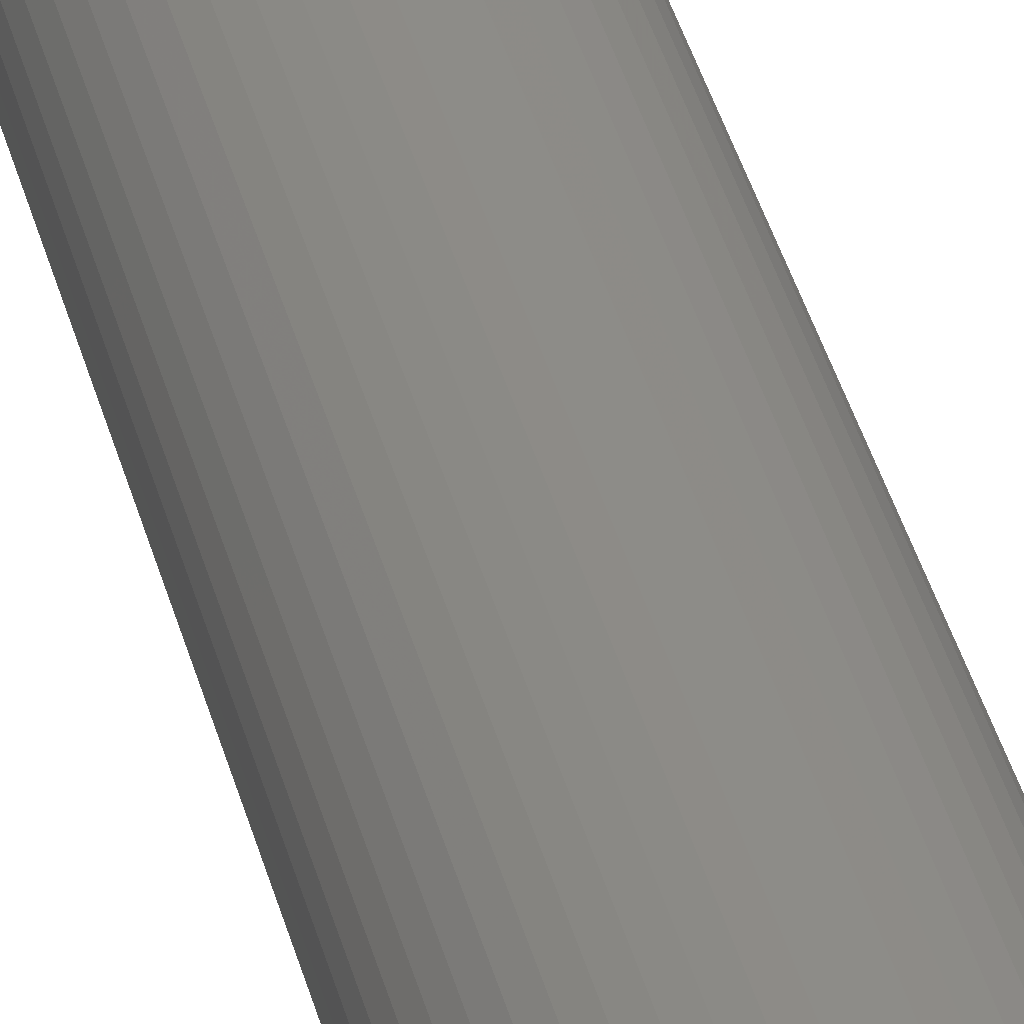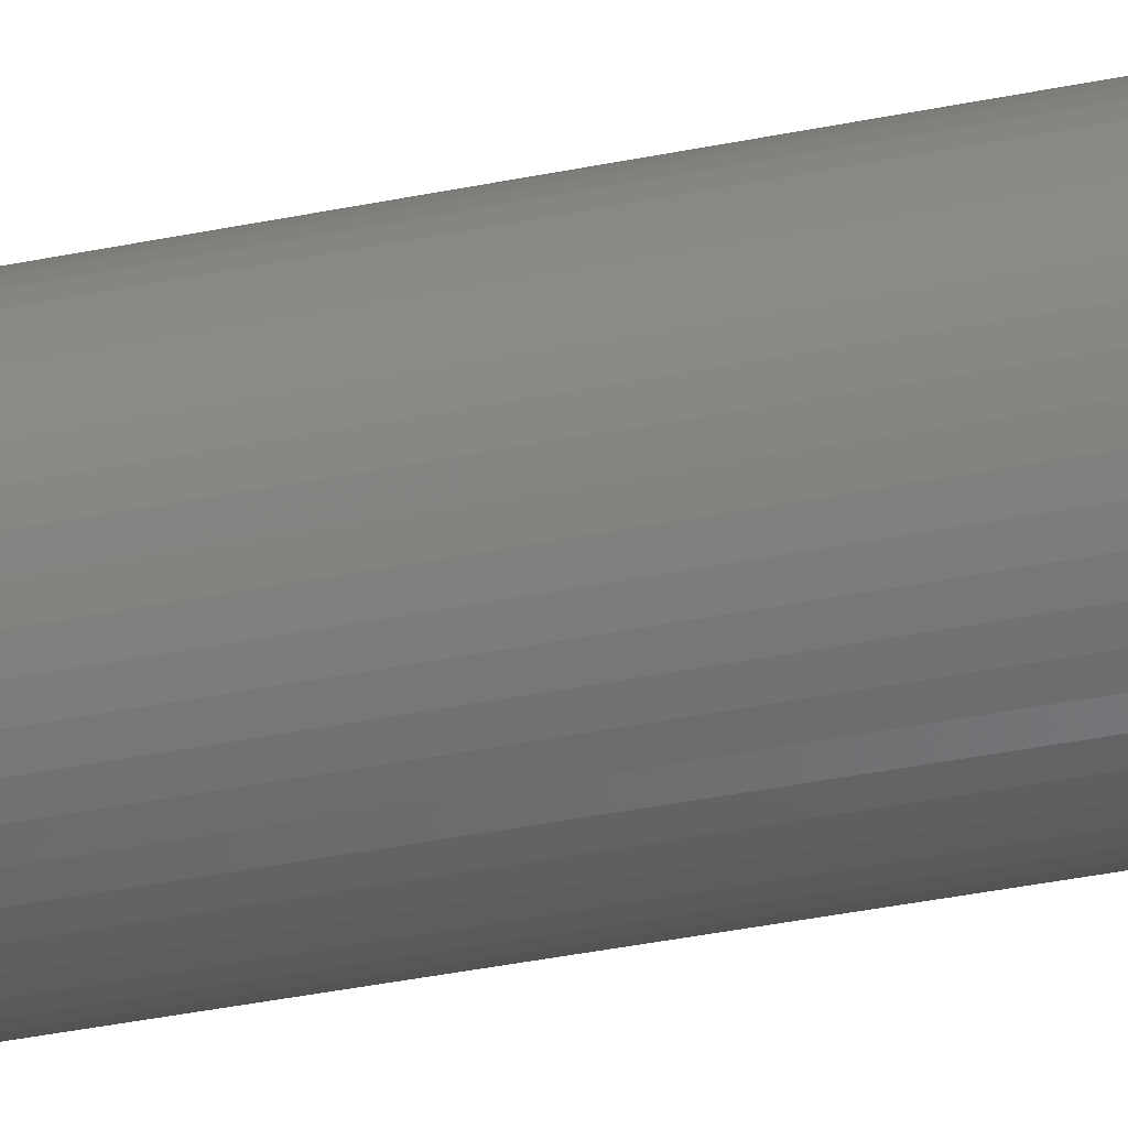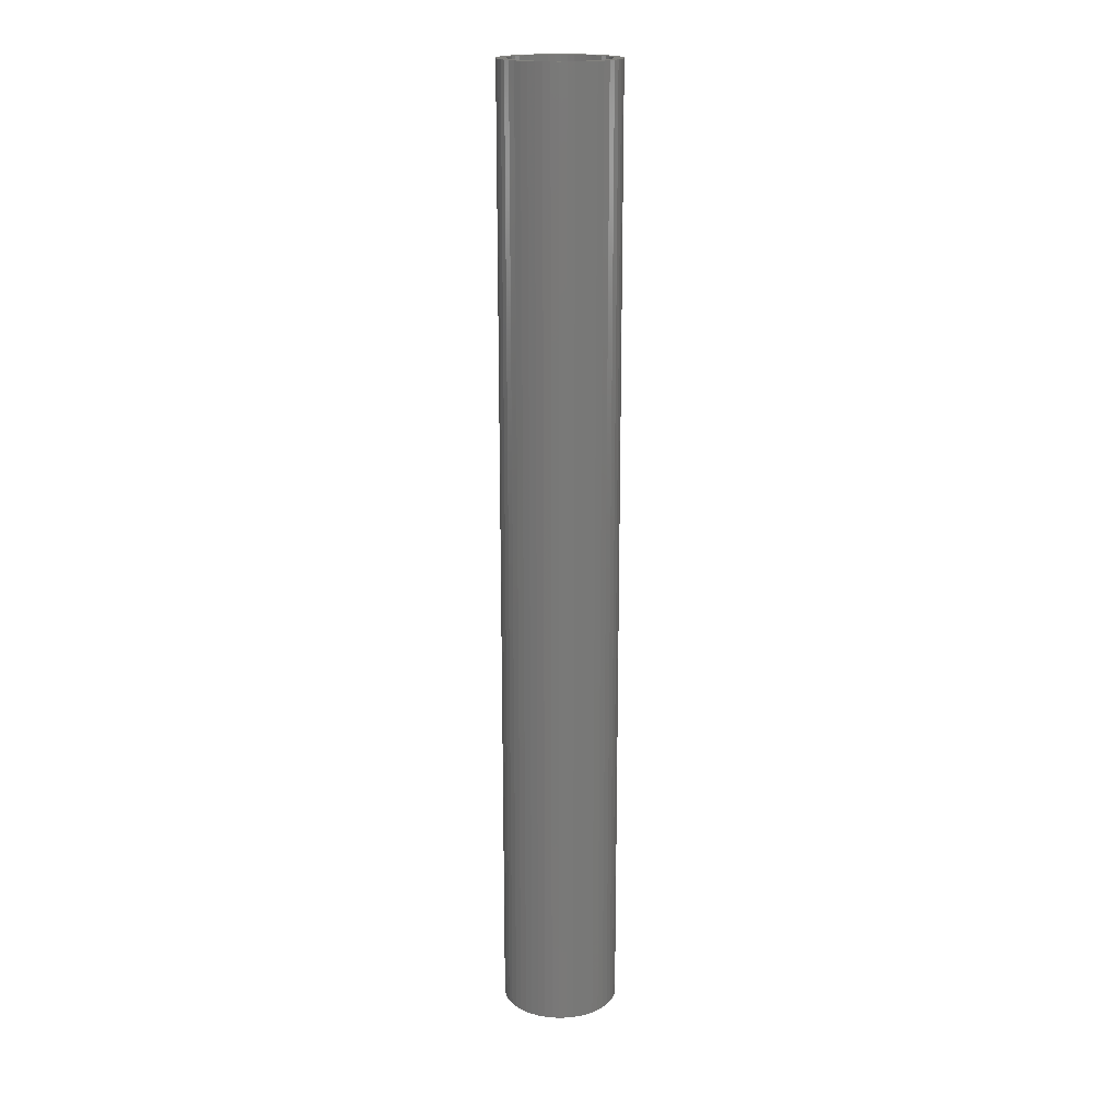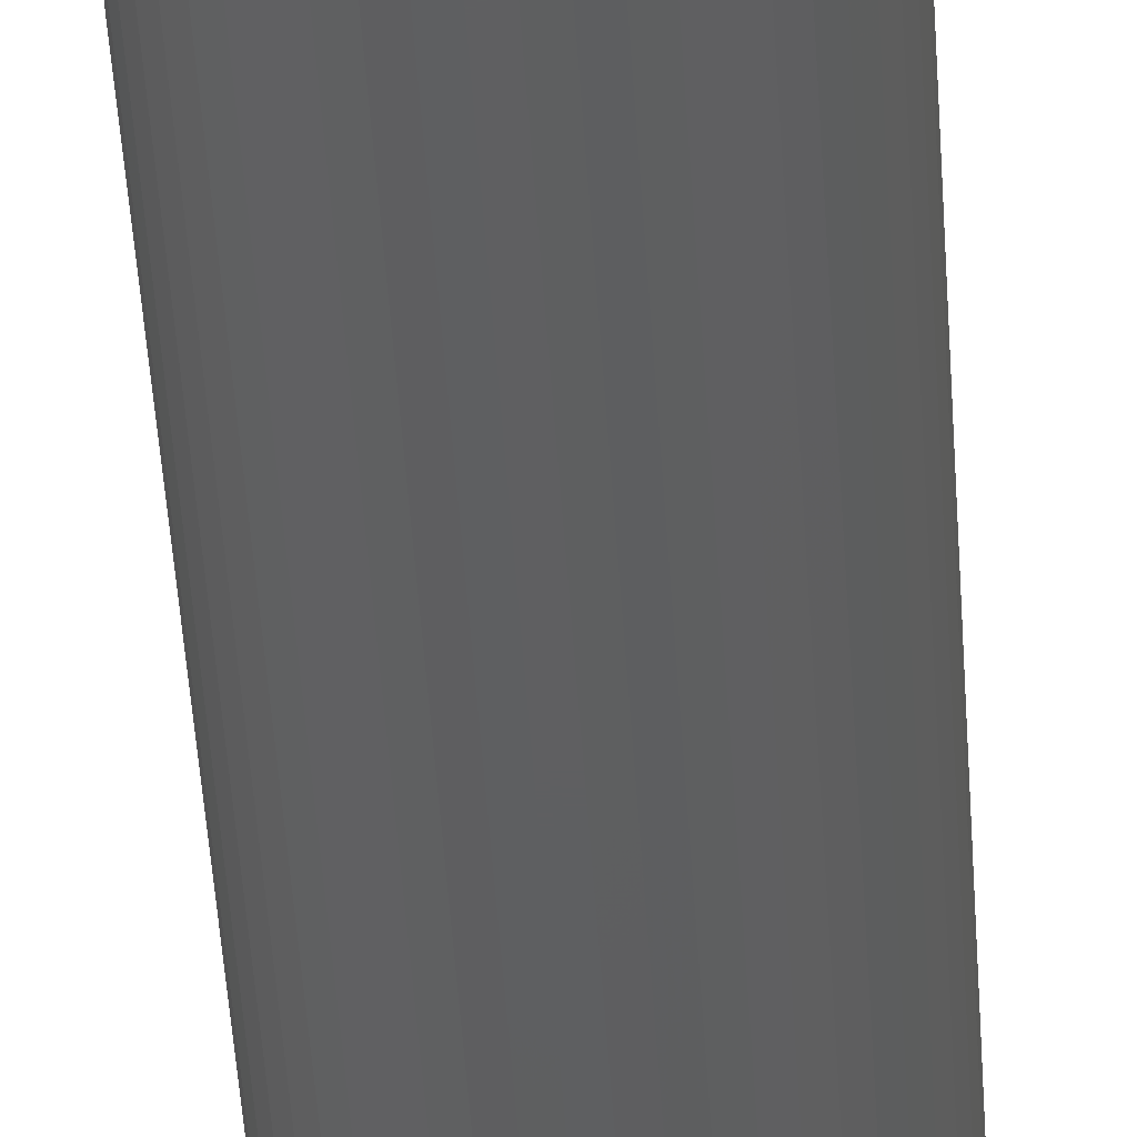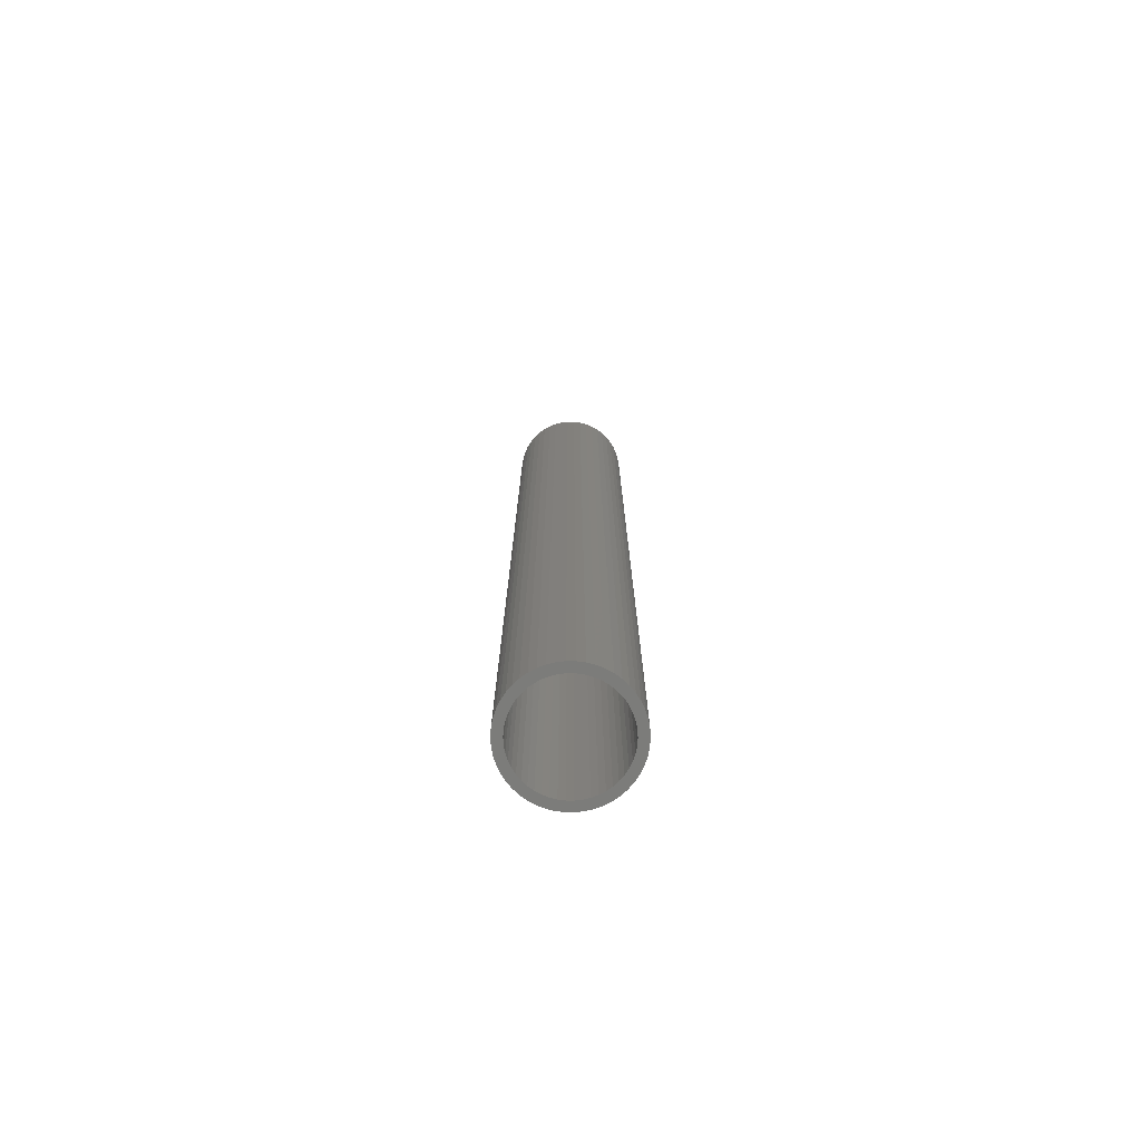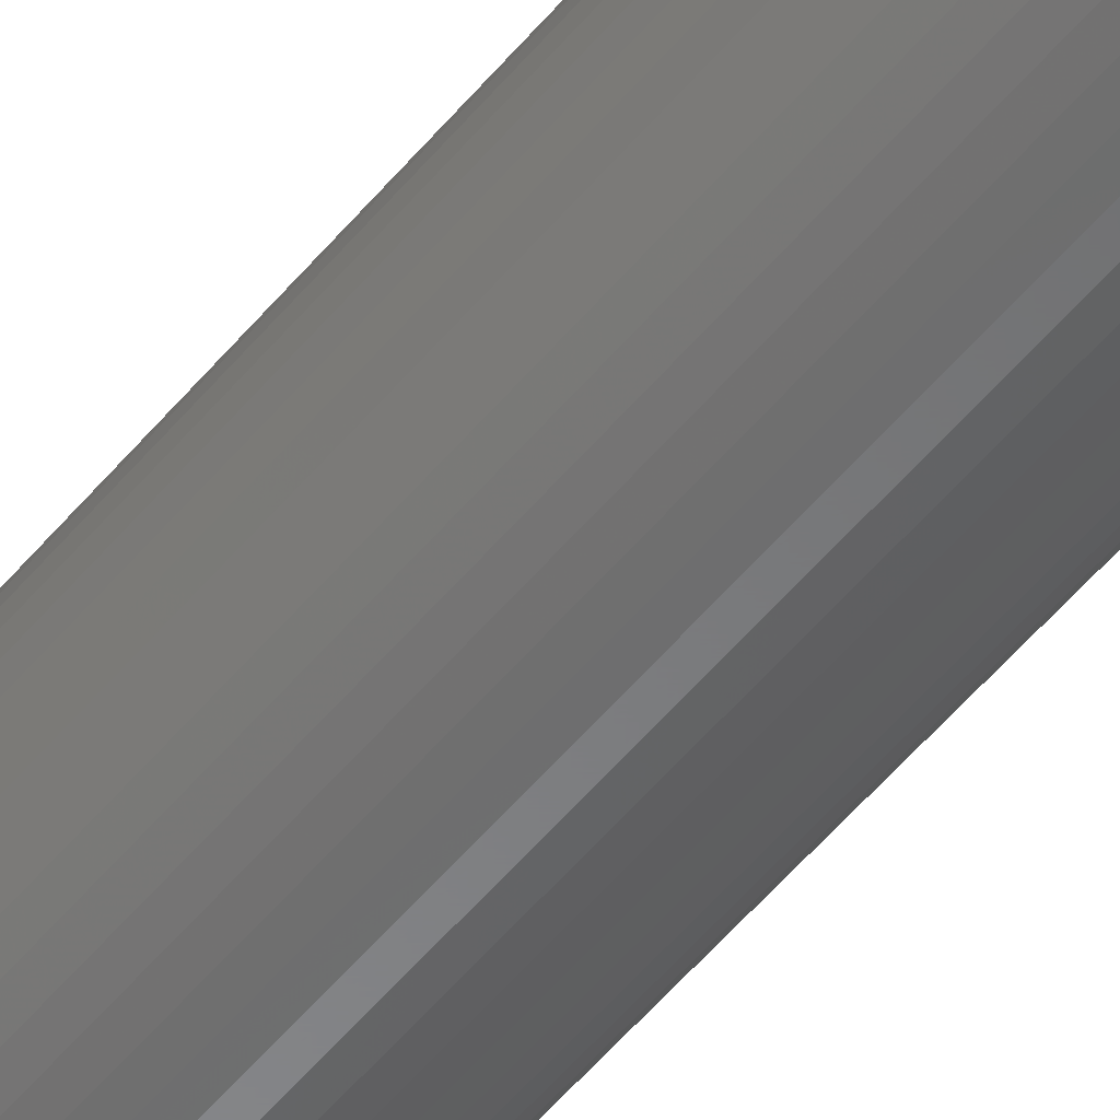
<metadata>
{"format":"stl","ext":"stl","renderer":"f3d","projection":"perspective","resolution":1024,"background":"white","views":[{"elev":36.4,"azim":-13.4,"up":"+Y"},{"elev":-31.2,"azim":-72.8,"up":"+Y"},{"elev":18.2,"azim":-24.2,"up":"+Z"},{"elev":-38.2,"azim":-177.0,"up":"+Y"},{"elev":-75.3,"azim":-166.0,"up":"+Z"},{"elev":-54.5,"azim":141.2,"up":"+Y"}]}
</metadata>
<code>
# stl→obj: 200 verts, 400 faces
v 4.75 0 39
v 4.713 0.5953 -39
v 4.713 0.5953 39
v 4.75 0 -39
v -4.75 0 -39
v -4.713 0.5953 39
v -4.713 0.5953 -39
v -4.75 0 39
v 0.2983 4.741 -39
v -0.2983 4.741 39
v 0.2983 4.741 39
v -0.2983 4.741 -39
v -0.2983 -4.741 -39
v 0.2983 -4.741 39
v -0.2983 -4.741 39
v 0.2983 -4.741 -39
v 3.463 3.252 -39
v 3.028 3.66 39
v 3.463 3.252 39
v 3.028 3.66 -39
v -3.028 3.66 -39
v -3.463 3.252 39
v -3.028 3.66 39
v -3.463 3.252 -39
v -1.468 4.518 -39
v -2.022 4.298 39
v -1.468 4.518 39
v -2.022 4.298 -39
v 4.416 1.749 39
v 4.162 2.288 -39
v 4.162 2.288 39
v 4.416 1.749 -39
v 4.601 1.181 -39
v 4.601 1.181 39
v 3.843 2.792 -39
v 3.843 2.792 39
v 2.022 4.298 -39
v 1.468 4.518 39
v 2.022 4.298 39
v 1.468 4.518 -39
v 0.8901 4.666 39
v 0.8901 4.666 -39
v 2.545 4.011 -39
v 2.545 4.011 39
v -4.416 1.749 -39
v -4.162 2.288 39
v -4.162 2.288 -39
v -4.416 1.749 39
v -3.843 2.792 -39
v -3.843 2.792 39
v -4.601 1.181 -39
v -4.601 1.181 39
v -0.8901 4.666 -39
v -0.8901 4.666 39
v 0.8901 -4.666 39
v 0.8901 -4.666 -39
v 4 0 39
v 3.968 0.5013 39
v 4.713 -0.5953 39
v 3.874 0.9948 39
v 3.968 -0.5013 39
v 3.719 1.472 39
v 4.601 -1.181 39
v 3.874 -0.9948 39
v 3.505 1.927 39
v 3.236 2.351 39
v 2.916 2.738 39
v 2.55 3.082 39
v 2.143 3.377 39
v 1.703 3.619 39
v 1.236 3.804 39
v 0.7495 3.929 39
v 0.2512 3.992 39
v -0.2512 3.992 39
v -0.7495 3.929 39
v -1.236 3.804 39
v -1.703 3.619 39
v -2.143 3.377 39
v -2.545 4.011 39
v -2.55 3.082 39
v -2.916 2.738 39
v -3.236 2.351 39
v -3.505 1.927 39
v -3.719 1.472 39
v -3.874 0.9948 39
v 4.416 -1.749 39
v 3.719 -1.472 39
v 4.162 -2.288 39
v 3.505 -1.927 39
v 3.843 -2.792 39
v 3.236 -2.351 39
v 3.463 -3.252 39
v 2.916 -2.738 39
v 3.028 -3.66 39
v 2.55 -3.082 39
v 2.545 -4.011 39
v 2.143 -3.377 39
v 2.022 -4.298 39
v 1.703 -3.619 39
v 1.468 -4.518 39
v 1.236 -3.804 39
v 0.7495 -3.929 39
v 0.2512 -3.992 39
v -0.2512 -3.992 39
v -0.7495 -3.929 39
v -0.8901 -4.666 39
v -1.236 -3.804 39
v -1.468 -4.518 39
v -1.703 -3.619 39
v -2.022 -4.298 39
v -2.143 -3.377 39
v -2.545 -4.011 39
v -2.55 -3.082 39
v -3.028 -3.66 39
v -2.916 -2.738 39
v -3.463 -3.252 39
v -3.236 -2.351 39
v -3.843 -2.792 39
v -3.505 -1.927 39
v -4.162 -2.288 39
v -3.719 -1.472 39
v -4.416 -1.749 39
v -3.874 -0.9948 39
v -4.601 -1.181 39
v -3.968 -0.5013 39
v -4.713 -0.5953 39
v -4 0 39
v -3.968 0.5013 39
v -2.545 4.011 -39
v 4.713 -0.5953 -39
v 3.843 -2.792 -39
v 3.463 -3.252 -39
v 4.601 -1.181 -39
v 4.416 -1.749 -39
v -4.162 -2.288 -39
v -4.416 -1.749 -39
v 4 0 -39
v 3.968 -0.5013 -39
v 3.874 -0.9948 -39
v 3.968 0.5013 -39
v 3.719 -1.472 -39
v 4.162 -2.288 -39
v 3.874 0.9948 -39
v 3.505 -1.927 -39
v 3.236 -2.351 -39
v 2.916 -2.738 -39
v 3.028 -3.66 -39
v 2.55 -3.082 -39
v 2.545 -4.011 -39
v 2.143 -3.377 -39
v 2.022 -4.298 -39
v 1.703 -3.619 -39
v 1.468 -4.518 -39
v 1.236 -3.804 -39
v 0.7495 -3.929 -39
v 0.2512 -3.992 -39
v -0.2512 -3.992 -39
v -0.7495 -3.929 -39
v -0.8901 -4.666 -39
v -1.236 -3.804 -39
v -1.468 -4.518 -39
v -1.703 -3.619 -39
v -2.022 -4.298 -39
v -2.143 -3.377 -39
v -2.545 -4.011 -39
v -2.55 -3.082 -39
v -3.028 -3.66 -39
v -2.916 -2.738 -39
v -3.463 -3.252 -39
v -3.236 -2.351 -39
v -3.843 -2.792 -39
v -3.505 -1.927 -39
v -3.719 -1.472 -39
v -3.874 -0.9948 -39
v -4.601 -1.181 -39
v 3.719 1.472 -39
v 3.505 1.927 -39
v 3.236 2.351 -39
v 2.916 2.738 -39
v 2.55 3.082 -39
v 2.143 3.377 -39
v 1.703 3.619 -39
v 1.236 3.804 -39
v 0.7495 3.929 -39
v 0.2512 3.992 -39
v -0.2512 3.992 -39
v -0.7495 3.929 -39
v -1.236 3.804 -39
v -1.703 3.619 -39
v -2.143 3.377 -39
v -2.55 3.082 -39
v -2.916 2.738 -39
v -3.236 2.351 -39
v -3.505 1.927 -39
v -3.719 1.472 -39
v -3.874 0.9948 -39
v -3.968 0.5013 -39
v -4 0 -39
v -3.968 -0.5013 -39
v -4.713 -0.5953 -39
f 1 2 3
f 2 1 4
f 5 6 7
f 6 5 8
f 9 10 11
f 10 9 12
f 13 14 15
f 14 13 16
f 17 18 19
f 18 17 20
f 21 22 23
f 22 21 24
f 25 26 27
f 26 25 28
f 29 30 31
f 30 29 32
f 3 33 34
f 33 3 2
f 31 35 36
f 35 31 30
f 37 38 39
f 38 37 40
f 40 41 38
f 41 40 42
f 43 39 44
f 39 43 37
f 45 46 47
f 46 45 48
f 49 22 24
f 22 49 50
f 51 48 45
f 48 51 52
f 53 27 54
f 27 53 25
f 16 55 14
f 55 16 56
f 34 32 29
f 32 34 33
f 36 17 19
f 17 36 35
f 42 11 41
f 11 42 9
f 20 44 18
f 44 20 43
f 47 50 49
f 50 47 46
f 7 52 51
f 52 7 6
f 57 1 3
f 58 3 34
f 1 57 59
f 60 34 29
f 61 59 57
f 62 29 31
f 59 61 63
f 64 63 61
f 3 58 57
f 34 60 58
f 65 31 36
f 29 62 60
f 31 65 62
f 66 36 19
f 36 66 65
f 67 19 18
f 19 67 66
f 18 68 67
f 44 68 18
f 44 69 68
f 39 69 44
f 39 70 69
f 38 70 39
f 38 71 70
f 41 71 38
f 41 72 71
f 11 72 41
f 11 73 72
f 11 74 73
f 10 74 11
f 10 75 74
f 54 75 10
f 54 76 75
f 27 76 54
f 27 77 76
f 26 77 27
f 26 78 77
f 79 78 26
f 79 80 78
f 23 80 79
f 80 23 81
f 22 81 23
f 81 22 82
f 50 82 22
f 82 50 83
f 46 83 50
f 83 46 84
f 48 84 46
f 84 48 85
f 52 85 48
f 63 64 86
f 87 86 64
f 86 87 88
f 89 88 87
f 88 89 90
f 91 90 89
f 90 91 92
f 93 92 91
f 92 93 94
f 95 94 93
f 95 96 94
f 97 96 95
f 97 98 96
f 99 98 97
f 99 100 98
f 101 100 99
f 101 55 100
f 102 55 101
f 102 14 55
f 103 14 102
f 104 14 103
f 104 15 14
f 105 15 104
f 105 106 15
f 107 106 105
f 107 108 106
f 109 108 107
f 109 110 108
f 111 110 109
f 111 112 110
f 113 112 111
f 114 113 115
f 113 114 112
f 116 115 117
f 115 116 114
f 118 117 119
f 120 119 121
f 117 118 116
f 122 121 123
f 124 123 125
f 126 125 127
f 85 52 128
f 119 120 118
f 6 128 52
f 121 122 120
f 128 6 127
f 123 124 122
f 8 127 6
f 125 126 124
f 127 8 126
f 28 79 26
f 79 28 129
f 129 23 79
f 23 129 21
f 12 54 10
f 54 12 53
f 59 4 1
f 4 59 130
f 92 131 90
f 131 92 132
f 86 133 63
f 133 86 134
f 63 130 59
f 130 63 133
f 135 122 136
f 122 135 120
f 137 4 130
f 138 130 133
f 4 137 2
f 139 133 134
f 140 2 137
f 141 134 142
f 2 140 33
f 143 33 140
f 130 138 137
f 133 139 138
f 144 142 131
f 134 141 139
f 142 144 141
f 145 131 132
f 131 145 144
f 146 132 147
f 132 146 145
f 147 148 146
f 149 148 147
f 149 150 148
f 151 150 149
f 151 152 150
f 153 152 151
f 153 154 152
f 56 154 153
f 56 155 154
f 16 155 56
f 16 156 155
f 16 157 156
f 13 157 16
f 13 158 157
f 159 158 13
f 159 160 158
f 161 160 159
f 161 162 160
f 163 162 161
f 163 164 162
f 165 164 163
f 165 166 164
f 167 166 165
f 166 167 168
f 169 168 167
f 168 169 170
f 171 170 169
f 170 171 172
f 135 172 171
f 172 135 173
f 136 173 135
f 173 136 174
f 175 174 136
f 33 143 32
f 176 32 143
f 32 176 30
f 177 30 176
f 30 177 35
f 178 35 177
f 35 178 17
f 179 17 178
f 17 179 20
f 180 20 179
f 180 43 20
f 181 43 180
f 181 37 43
f 182 37 181
f 182 40 37
f 183 40 182
f 183 42 40
f 184 42 183
f 184 9 42
f 185 9 184
f 186 9 185
f 186 12 9
f 187 12 186
f 187 53 12
f 188 53 187
f 188 25 53
f 189 25 188
f 189 28 25
f 190 28 189
f 190 129 28
f 191 129 190
f 21 191 192
f 191 21 129
f 24 192 193
f 192 24 21
f 49 193 194
f 47 194 195
f 193 49 24
f 45 195 196
f 51 196 197
f 7 197 198
f 174 175 199
f 194 47 49
f 200 199 175
f 195 45 47
f 199 200 198
f 196 51 45
f 5 198 200
f 197 7 51
f 198 5 7
f 151 96 98
f 96 151 149
f 147 92 94
f 92 147 132
f 90 142 88
f 142 90 131
f 161 106 108
f 106 161 159
f 136 124 175
f 124 136 122
f 153 98 100
f 98 153 151
f 56 100 55
f 100 56 153
f 88 134 86
f 134 88 142
f 159 15 106
f 15 159 13
f 163 108 110
f 108 163 161
f 169 118 171
f 118 169 116
f 169 114 116
f 114 169 167
f 175 126 200
f 126 175 124
f 200 8 5
f 8 200 126
f 149 94 96
f 94 149 147
f 171 120 135
f 120 171 118
f 165 110 112
f 110 165 163
f 167 112 114
f 112 167 165
f 176 65 177
f 65 176 62
f 85 195 84
f 195 85 196
f 177 66 178
f 66 177 65
f 184 71 72
f 71 184 183
f 183 70 71
f 70 183 182
f 189 76 77
f 76 189 188
f 84 194 83
f 194 84 195
f 138 57 137
f 57 138 61
f 152 101 99
f 101 152 154
f 185 72 73
f 72 185 184
f 181 68 69
f 68 181 180
f 82 192 81
f 192 82 193
f 190 77 78
f 77 190 189
f 191 78 80
f 78 191 190
f 137 58 140
f 58 137 57
f 141 64 139
f 64 141 87
f 157 105 104
f 105 157 158
f 154 102 101
f 102 154 155
f 140 60 143
f 60 140 58
f 143 62 176
f 62 143 60
f 180 67 68
f 67 180 179
f 178 67 179
f 67 178 66
f 186 73 74
f 73 186 185
f 182 69 70
f 69 182 181
f 127 197 128
f 197 127 198
f 128 196 85
f 196 128 197
f 83 193 82
f 193 83 194
f 187 74 75
f 74 187 186
f 188 75 76
f 75 188 187
f 192 80 81
f 80 192 191
f 139 61 138
f 61 139 64
f 158 107 105
f 107 158 160
f 155 103 102
f 103 155 156
f 150 99 97
f 99 150 152
f 146 91 145
f 91 146 93
f 145 89 144
f 89 145 91
f 162 111 109
f 111 162 164
f 125 198 127
f 198 125 199
f 121 174 123
f 174 121 173
f 115 170 117
f 170 115 168
f 119 173 121
f 173 119 172
f 146 95 93
f 95 146 148
f 148 97 95
f 97 148 150
f 144 87 141
f 87 144 89
f 166 115 113
f 115 166 168
f 156 104 103
f 104 156 157
f 164 113 111
f 113 164 166
f 123 199 125
f 199 123 174
f 117 172 119
f 172 117 170
f 160 109 107
f 109 160 162

</code>
